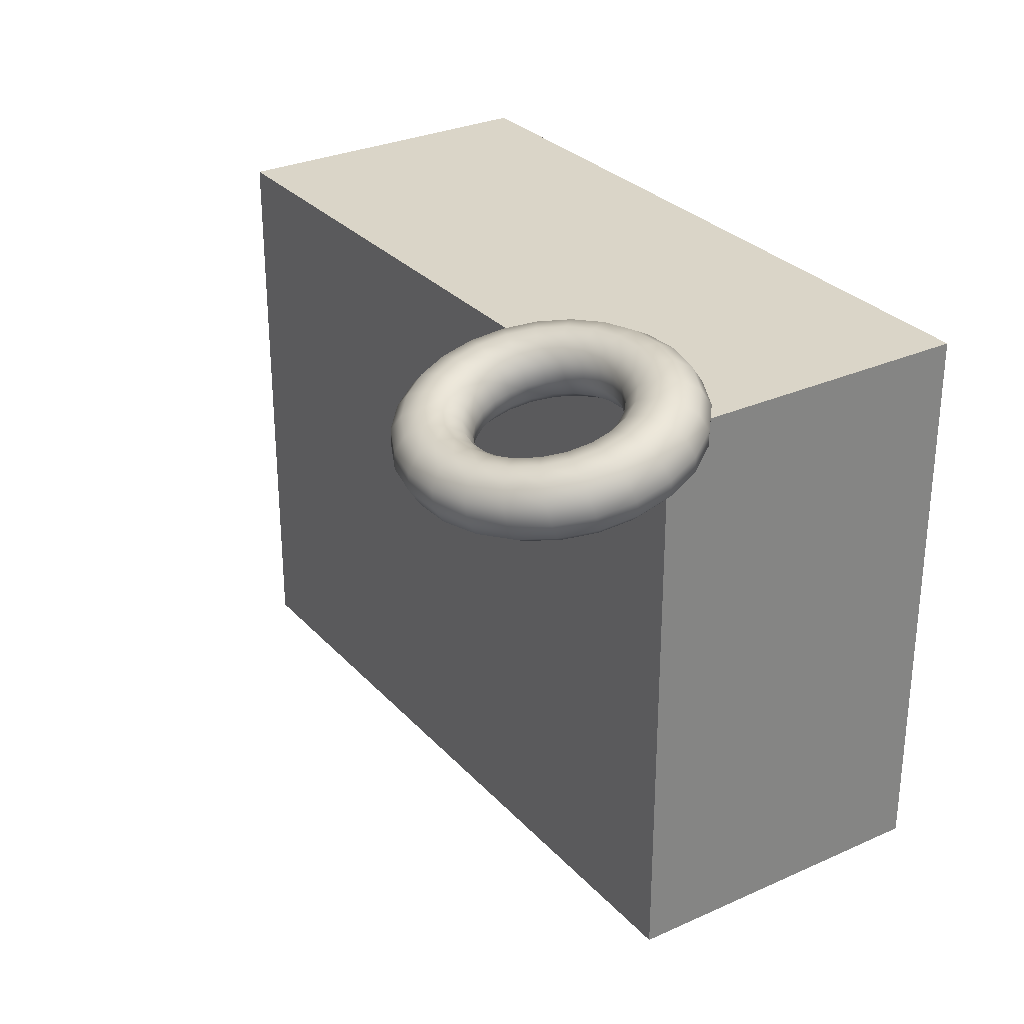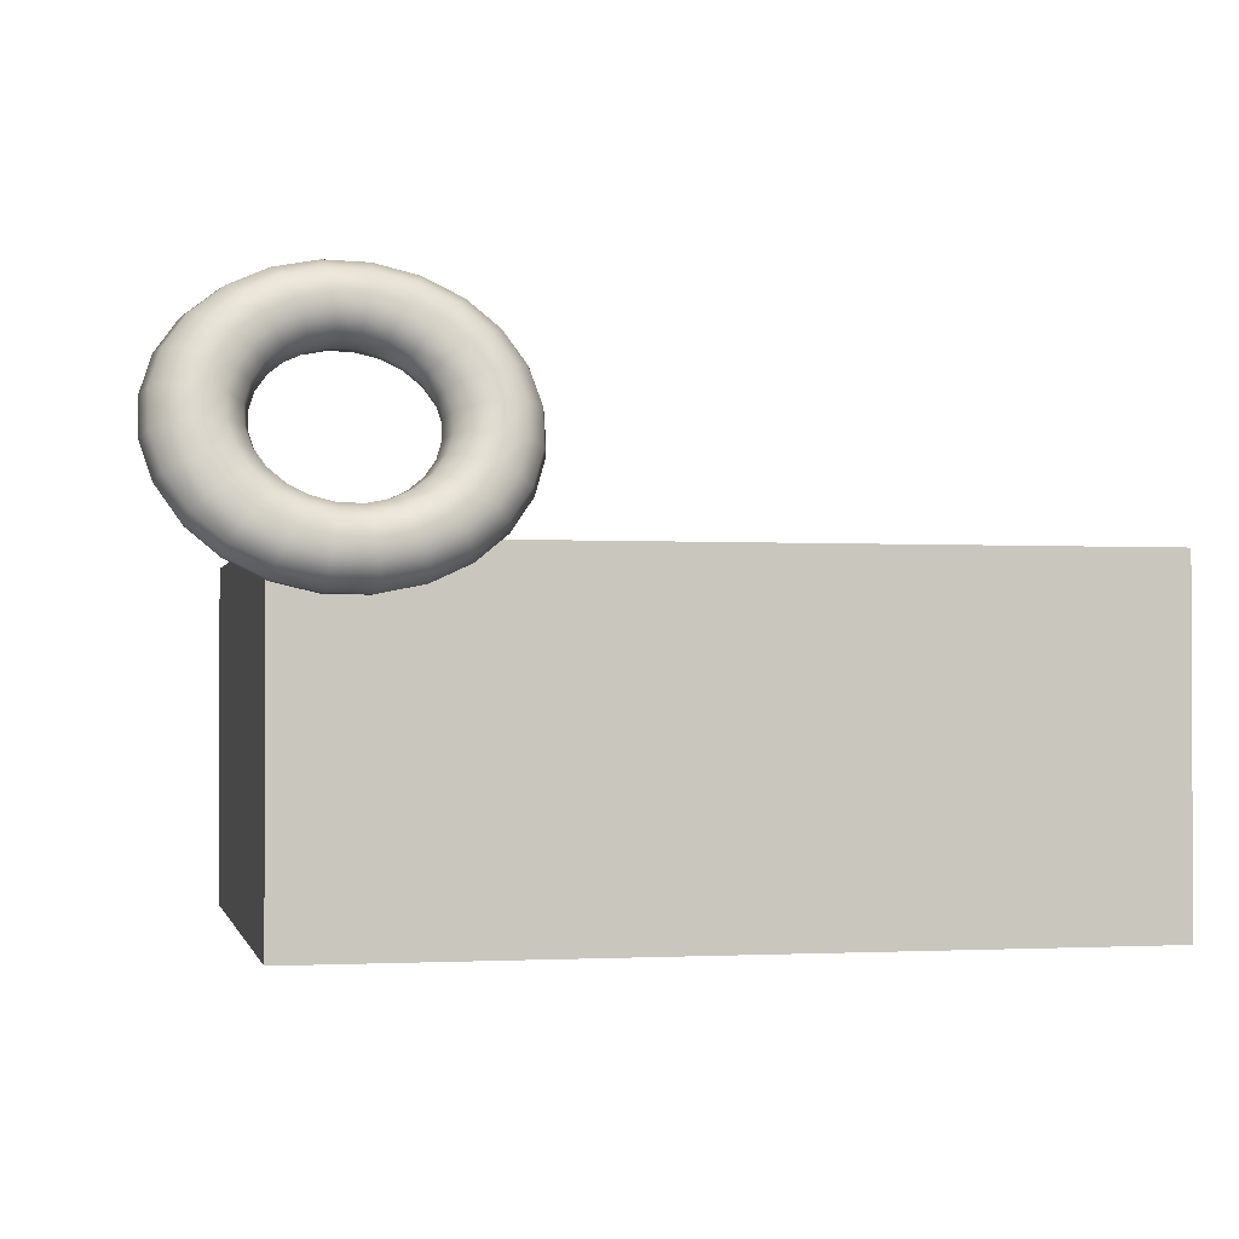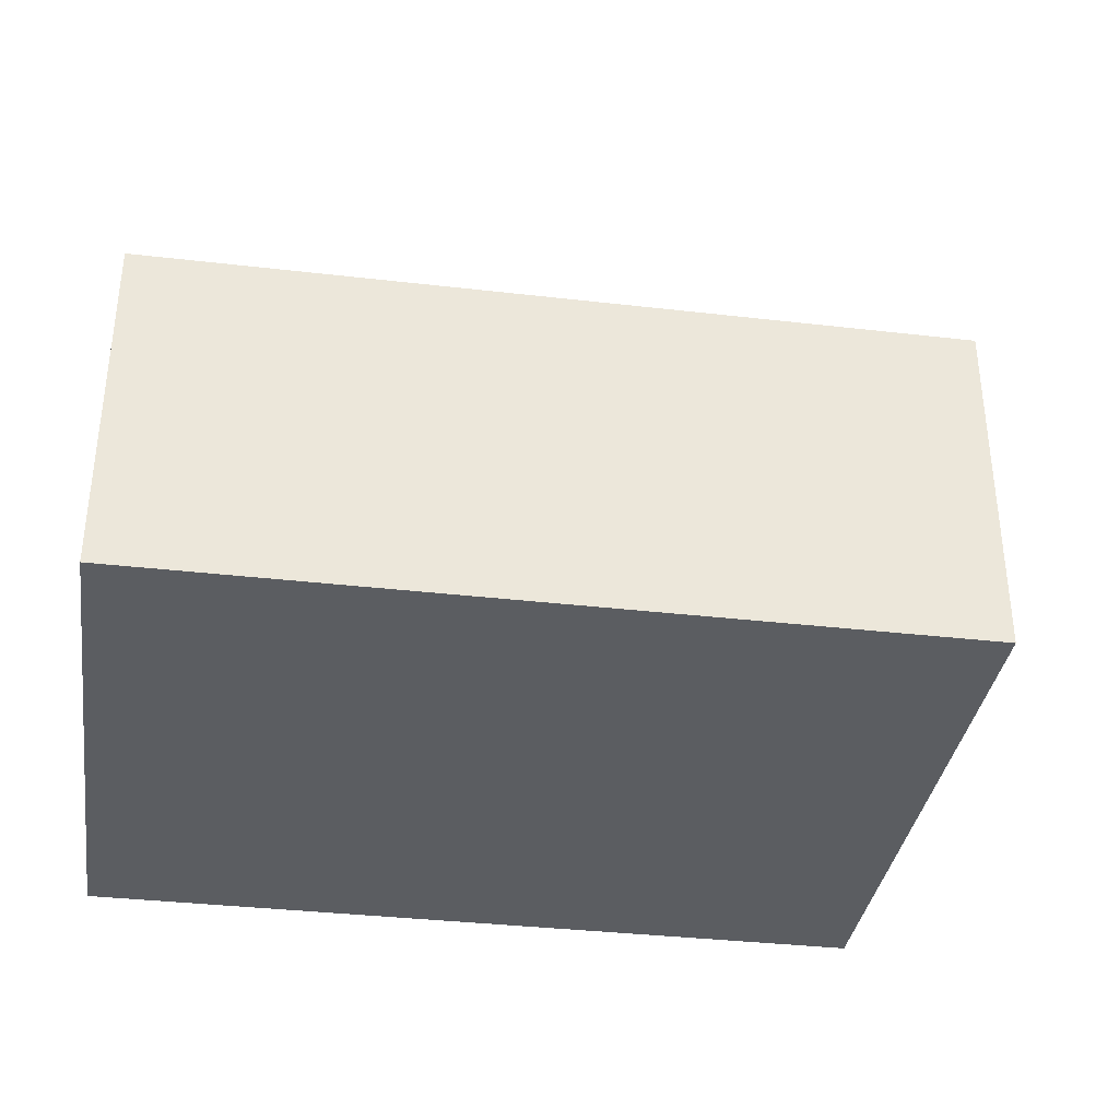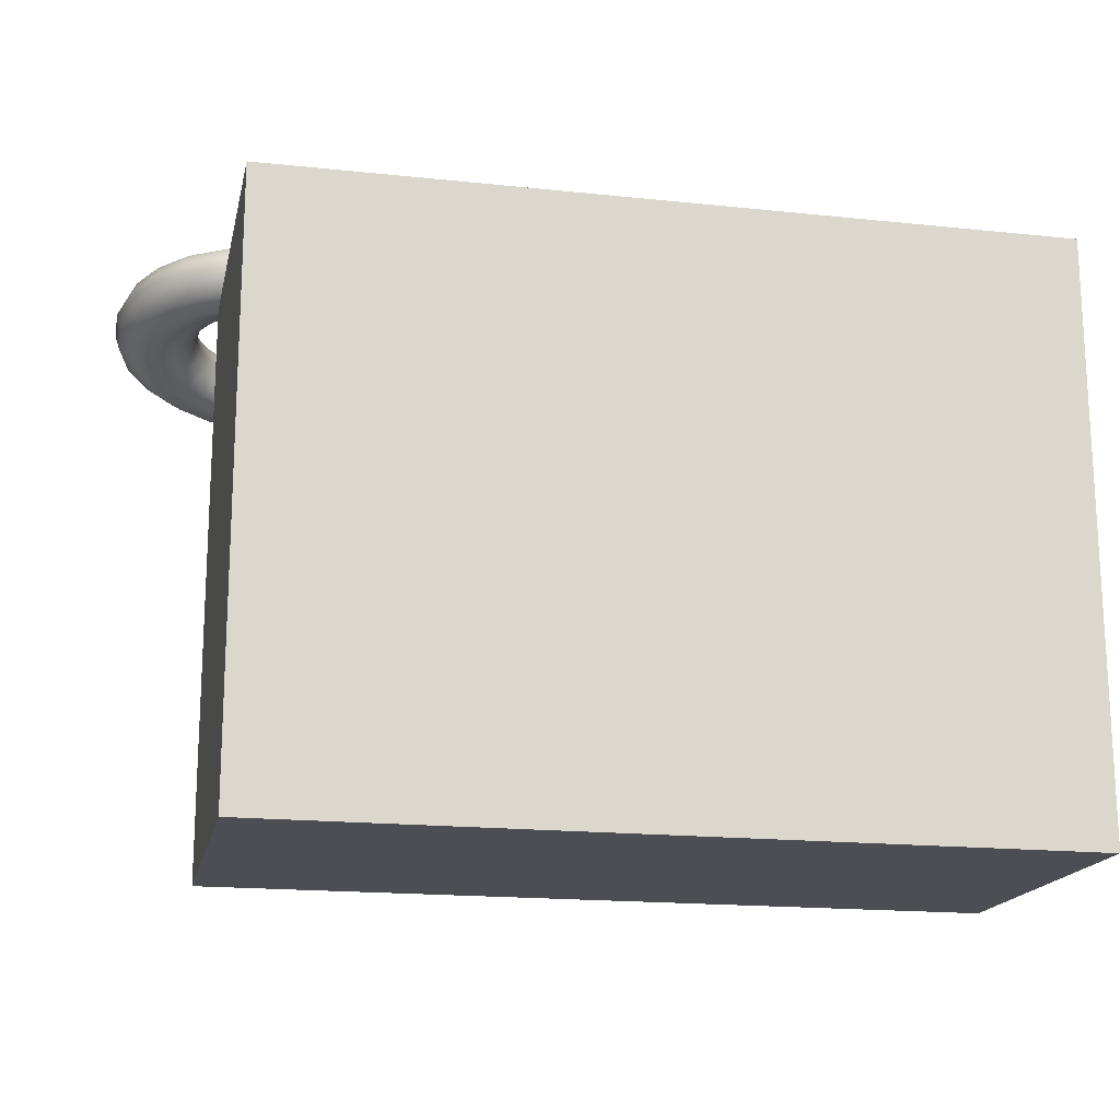
<metadata>
{"format":"obj","ext":"obj","renderer":"f3d","projection":"perspective","resolution":1024,"background":"white","views":[{"elev":29.4,"azim":-123.5,"up":"+Z"},{"elev":-1.4,"azim":-12.2,"up":"+Y"},{"elev":-35.5,"azim":171.3,"up":"+Y"},{"elev":-17.4,"azim":-11.9,"up":"+Z"}]}
</metadata>
<code>
v  -50.19 0 45.87
v  -50.19 -0.0147 -44.42
v  70.26 -0.0147 -44.42
v  70.26 0 45.87
v  -50.19 51.88 45.87
v  70.26 51.88 45.87
v  70.26 51.87 -44.42
v  -50.19 51.87 -44.42
o Box001
g Box001
f 1 2 3
f 3 4 1
f 5 6 7
f 7 8 5
f 1 4 6
f 6 5 1
f 4 3 7
f 7 6 4
f 3 2 8
f 8 7 3
f 2 1 5
f 5 8 2
v  -50.1 84.82 41.9
v  -49.55 84.91 44.61
v  -43.43 86.15 43.96
v  -43.75 86.11 41.22
v  -48.49 83.62 46.92
v  -42.97 84.74 46.33
v  -47.18 81.29 48.22
v  -42.5 82.24 47.72
v  -45.99 78.54 48.14
v  -42.14 79.32 47.73
v  -45.22 76.12 46.72
v  -41.98 76.78 46.38
v  -45.1 74.67 44.34
v  -42.08 75.28 44.01
v  -45.64 74.58 41.63
v  -42.4 75.24 41.28
v  -46.71 75.87 39.31
v  -42.86 76.65 38.9
v  -48.02 78.2 38.02
v  -43.33 79.15 37.52
v  -49.21 80.95 38.09
v  -43.7 82.06 37.5
v  -49.97 83.37 39.51
v  -43.85 84.61 38.86
v  -37.09 86.04 43.65
v  -37.18 85.99 40.9
v  -37.27 84.63 46.06
v  -37.65 82.15 47.48
v  -38.15 79.25 47.54
v  -38.63 76.72 46.22
v  -38.96 75.23 43.86
v  -39.05 75.18 41.12
v  -38.88 76.58 38.71
v  -38.49 79.06 37.29
v  -37.99 81.96 37.23
v  -37.51 84.49 38.55
v  -30.98 84.57 43.72
v  -30.85 84.47 40.97
v  -31.76 83.31 46.12
v  -32.98 81.03 47.53
v  -34.31 78.33 47.58
v  -35.4 75.94 46.25
v  -35.95 74.5 43.9
v  -35.82 74.4 41.15
v  -35.04 75.66 38.75
v  -33.82 77.94 37.34
v  -32.49 80.64 37.29
v  -31.4 83.03 38.62
v  -25.51 81.86 44.15
v  -25.18 81.66 41.42
v  -26.83 80.87 46.51
v  -28.79 78.95 47.86
v  -30.87 76.63 47.85
v  -32.5 74.51 46.48
v  -33.25 73.17 44.11
v  -32.92 72.97 41.38
v  -31.6 73.95 39.02
v  -29.63 75.87 37.67
v  -27.56 78.2 37.68
v  -25.93 80.32 39.05
v  -21.05 78.08 44.92
v  -20.55 77.74 42.22
v  -22.81 77.47 47.2
v  -25.38 76.07 48.45
v  -28.06 74.25 48.34
v  -30.14 72.51 46.89
v  -31.05 71.31 44.49
v  -30.56 70.97 41.79
v  -28.79 71.58 39.51
v  -26.22 72.98 38.26
v  -23.54 74.8 38.37
v  -21.46 76.54 39.82
v  -17.9 73.5 45.97
v  -17.29 72.99 43.31
v  -19.98 73.34 48.15
v  -22.98 72.56 49.26
v  -26.09 71.37 49
v  -28.48 70.08 47.44
v  -29.5 69.05 45.01
v  -28.89 68.54 42.35
v  -26.81 68.7 40.17
v  -23.82 69.48 39.06
v  -20.71 70.67 39.32
v  -18.32 71.96 40.88
v  -16.29 68.42 47.24
v  -15.62 67.73 44.62
v  -18.53 68.77 49.29
v  -21.74 68.68 50.23
v  -25.07 68.18 49.8
v  -27.62 67.4 48.11
v  -28.71 66.55 45.63
v  -28.04 65.86 43.02
v  -25.8 65.51 40.97
v  -22.58 65.6 40.03
v  -19.25 66.1 40.46
v  -16.7 66.88 42.14
v  -16.31 63.2 48.63
v  -15.64 62.31 46.07
v  -18.55 64.06 50.55
v  -21.76 64.68 51.29
v  -25.09 64.89 50.67
v  -27.64 64.63 48.85
v  -28.72 63.97 46.32
v  -28.05 63.09 43.75
v  -25.81 62.22 41.84
v  -22.6 61.6 41.1
v  -19.28 61.39 41.72
v  -16.73 61.65 43.54
v  -17.98 58.18 50.06
v  -17.37 57.11 47.55
v  -20.05 59.54 51.83
v  -23.04 60.85 52.38
v  -26.14 61.74 51.57
v  -28.52 61.98 49.61
v  -29.54 61.5 47.02
v  -28.93 60.44 44.51
v  -26.86 59.07 42.74
v  -23.87 57.76 42.19
v  -20.78 56.87 43
v  -18.39 56.64 44.96
v  -21.17 53.71 51.42
v  -20.68 52.48 48.95
v  -22.92 55.52 53.05
v  -25.48 57.43 53.42
v  -28.14 58.93 52.42
v  -30.2 59.61 50.33
v  -31.11 59.3 47.69
v  -30.62 58.07 45.23
v  -28.87 56.26 43.59
v  -26.31 54.35 43.23
v  -23.65 52.85 44.22
v  -21.58 52.17 46.32
v  -25.66 50.1 52.62
v  -25.34 48.74 50.2
v  -26.97 52.27 54.14
v  -28.91 54.67 54.34
v  -30.97 56.66 53.18
v  -32.58 57.7 50.96
v  -33.33 57.52 48.28
v  -33 56.16 45.86
v  -31.69 53.99 44.35
v  -29.75 51.59 44.14
v  -27.7 49.6 45.31
v  -26.08 48.55 47.52
v  -31.16 47.58 53.58
v  -31.04 46.13 51.2
v  -31.93 50 55
v  -33.12 52.75 55.07
v  -34.43 55.08 53.78
v  -35.49 56.37 51.47
v  -36.04 56.28 48.76
v  -35.91 54.83 46.37
v  -35.15 52.41 44.95
v  -33.96 49.66 44.88
v  -32.65 47.33 46.17
v  -31.58 46.04 48.48
v  -37.29 46.34 54.24
v  -37.39 44.85 51.87
v  -37.44 48.89 55.59
v  -37.8 51.8 55.58
v  -38.28 54.3 54.19
v  -38.73 55.71 51.82
v  -39.06 55.67 49.08
v  -39.15 54.17 46.72
v  -39 51.63 45.36
v  -38.64 48.71 45.38
v  -38.17 46.22 46.76
v  -37.71 44.8 49.14
v  -43.62 46.46 54.54
v  -43.95 44.96 52.19
v  -43.15 48.99 55.87
v  -42.65 51.89 55.81
v  -42.26 54.37 54.39
v  -42.09 55.78 51.98
v  -42.18 55.73 49.23
v  -42.51 54.23 46.88
v  -42.98 51.7 45.56
v  -43.48 48.8 45.61
v  -43.87 46.32 47.04
v  -44.04 44.91 49.44
v  -49.74 47.92 54.48
v  -50.29 46.48 52.12
v  -48.65 50.31 55.81
v  -47.32 53.01 55.76
v  -46.1 55.29 54.34
v  -45.32 56.55 51.94
v  -45.19 56.45 49.2
v  -45.74 55.01 46.84
v  -46.83 52.62 45.51
v  -48.16 49.92 45.56
v  -49.38 47.64 46.98
v  -50.16 46.38 49.38
v  -55.21 50.63 54.04
v  -55.96 49.29 51.67
v  -53.58 52.75 55.42
v  -51.5 55.08 55.43
v  -49.54 57 54.07
v  -48.22 57.99 51.71
v  -47.89 57.78 48.98
v  -48.64 56.44 46.62
v  -50.27 54.33 45.24
v  -52.34 52 45.23
v  -54.31 50.08 46.59
v  -55.63 49.09 48.95
v  -59.67 54.41 53.27
v  -60.59 53.21 50.88
v  -57.6 56.15 54.72
v  -54.92 57.97 54.84
v  -52.35 59.37 53.59
v  -50.58 59.98 51.31
v  -50.08 59.64 48.61
v  -51 58.44 46.21
v  -53.07 56.7 44.76
v  -55.75 54.88 44.64
v  -58.32 53.48 45.89
v  -60.09 52.87 48.18
v  -62.82 58.99 52.22
v  -63.85 57.96 49.78
v  -60.43 60.28 53.77
v  -57.32 61.47 54.03
v  -54.32 62.25 52.93
v  -52.24 62.41 50.75
v  -51.63 61.9 48.09
v  -52.66 60.87 45.65
v  -55.05 59.58 44.1
v  -58.16 58.39 43.84
v  -61.16 57.61 44.94
v  -63.24 57.45 47.12
v  -64.43 64.07 50.95
v  -65.52 63.22 48.47
v  -61.88 64.85 52.63
v  -58.56 65.35 53.06
v  -55.34 65.44 52.13
v  -53.1 65.1 50.08
v  -52.43 64.4 47.46
v  -53.52 63.55 44.98
v  -56.06 62.77 43.3
v  -59.39 62.27 42.87
v  -62.61 62.18 43.8
v  -64.85 62.53 45.85
v  -64.41 69.3 49.56
v  -65.49 68.64 47.03
v  -61.86 69.56 51.38
v  -58.54 69.35 52
v  -55.32 68.73 51.25
v  -53.08 67.86 49.34
v  -52.42 66.98 46.77
v  -53.5 66.32 44.24
v  -56.05 66.06 42.42
v  -59.37 66.27 41.8
v  -62.59 66.89 42.55
v  -64.83 67.76 44.46
v  -62.74 74.32 48.13
v  -63.77 73.84 45.55
v  -60.36 74.08 50.09
v  -57.26 73.19 50.91
v  -54.28 71.88 50.36
v  -52.2 70.52 48.59
v  -51.6 69.45 46.07
v  -52.62 68.97 43.49
v  -55 69.21 41.53
v  -58.1 70.1 40.71
v  -61.09 71.41 41.27
v  -63.16 72.77 43.04
v  -59.55 78.78 46.77
v  -60.46 78.47 44.14
v  -57.49 78.1 48.87
v  -54.82 76.6 49.87
v  -52.27 74.69 49.5
v  -50.51 72.88 47.87
v  -50.02 71.65 45.4
v  -50.93 71.34 42.77
v  -53 72.02 40.67
v  -55.66 73.52 39.67
v  -58.21 75.43 40.04
v  -59.97 77.24 41.68
v  -55.05 82.4 45.57
v  -55.8 82.21 42.9
v  -53.44 81.35 47.79
v  -51.38 79.37 48.95
v  -49.44 76.96 48.75
v  -48.13 74.79 47.23
v  -47.81 73.43 44.81
v  -48.55 73.25 42.13
v  -50.17 74.29 39.92
v  -52.22 76.28 38.76
v  -54.16 78.68 38.96
v  -55.47 80.86 40.47
o Torus001
g Torus001
f 9 10 11
f 11 12 9
f 10 13 14
f 14 11 10
f 13 15 16
f 16 14 13
f 15 17 18
f 18 16 15
f 17 19 20
f 20 18 17
f 19 21 22
f 22 20 19
f 21 23 24
f 24 22 21
f 23 25 26
f 26 24 23
f 25 27 28
f 28 26 25
f 27 29 30
f 30 28 27
f 29 31 32
f 32 30 29
f 31 9 12
f 12 32 31
f 12 11 33
f 33 34 12
f 11 14 35
f 35 33 11
f 14 16 36
f 36 35 14
f 16 18 37
f 37 36 16
f 18 20 38
f 38 37 18
f 20 22 39
f 39 38 20
f 22 24 40
f 40 39 22
f 24 26 41
f 41 40 24
f 26 28 42
f 42 41 26
f 28 30 43
f 43 42 28
f 30 32 44
f 44 43 30
f 32 12 34
f 34 44 32
f 34 33 45
f 45 46 34
f 33 35 47
f 47 45 33
f 35 36 48
f 48 47 35
f 36 37 49
f 49 48 36
f 37 38 50
f 50 49 37
f 38 39 51
f 51 50 38
f 39 40 52
f 52 51 39
f 40 41 53
f 53 52 40
f 41 42 54
f 54 53 41
f 42 43 55
f 55 54 42
f 43 44 56
f 56 55 43
f 44 34 46
f 46 56 44
f 46 45 57
f 57 58 46
f 45 47 59
f 59 57 45
f 47 48 60
f 60 59 47
f 48 49 61
f 61 60 48
f 49 50 62
f 62 61 49
f 50 51 63
f 63 62 50
f 51 52 64
f 64 63 51
f 52 53 65
f 65 64 52
f 53 54 66
f 66 65 53
f 54 55 67
f 67 66 54
f 55 56 68
f 68 67 55
f 56 46 58
f 58 68 56
f 58 57 69
f 69 70 58
f 57 59 71
f 71 69 57
f 59 60 72
f 72 71 59
f 60 61 73
f 73 72 60
f 61 62 74
f 74 73 61
f 62 63 75
f 75 74 62
f 63 64 76
f 76 75 63
f 64 65 77
f 77 76 64
f 65 66 78
f 78 77 65
f 66 67 79
f 79 78 66
f 67 68 80
f 80 79 67
f 68 58 70
f 70 80 68
f 70 69 81
f 81 82 70
f 69 71 83
f 83 81 69
f 71 72 84
f 84 83 71
f 72 73 85
f 85 84 72
f 73 74 86
f 86 85 73
f 74 75 87
f 87 86 74
f 75 76 88
f 88 87 75
f 76 77 89
f 89 88 76
f 77 78 90
f 90 89 77
f 78 79 91
f 91 90 78
f 79 80 92
f 92 91 79
f 80 70 82
f 82 92 80
f 82 81 93
f 93 94 82
f 81 83 95
f 95 93 81
f 83 84 96
f 96 95 83
f 84 85 97
f 97 96 84
f 85 86 98
f 98 97 85
f 86 87 99
f 99 98 86
f 87 88 100
f 100 99 87
f 88 89 101
f 101 100 88
f 89 90 102
f 102 101 89
f 90 91 103
f 103 102 90
f 91 92 104
f 104 103 91
f 92 82 94
f 94 104 92
f 94 93 105
f 105 106 94
f 93 95 107
f 107 105 93
f 95 96 108
f 108 107 95
f 96 97 109
f 109 108 96
f 97 98 110
f 110 109 97
f 98 99 111
f 111 110 98
f 99 100 112
f 112 111 99
f 100 101 113
f 113 112 100
f 101 102 114
f 114 113 101
f 102 103 115
f 115 114 102
f 103 104 116
f 116 115 103
f 104 94 106
f 106 116 104
f 106 105 117
f 117 118 106
f 105 107 119
f 119 117 105
f 107 108 120
f 120 119 107
f 108 109 121
f 121 120 108
f 109 110 122
f 122 121 109
f 110 111 123
f 123 122 110
f 111 112 124
f 124 123 111
f 112 113 125
f 125 124 112
f 113 114 126
f 126 125 113
f 114 115 127
f 127 126 114
f 115 116 128
f 128 127 115
f 116 106 118
f 118 128 116
f 118 117 129
f 129 130 118
f 117 119 131
f 131 129 117
f 119 120 132
f 132 131 119
f 120 121 133
f 133 132 120
f 121 122 134
f 134 133 121
f 122 123 135
f 135 134 122
f 123 124 136
f 136 135 123
f 124 125 137
f 137 136 124
f 125 126 138
f 138 137 125
f 126 127 139
f 139 138 126
f 127 128 140
f 140 139 127
f 128 118 130
f 130 140 128
f 130 129 141
f 141 142 130
f 129 131 143
f 143 141 129
f 131 132 144
f 144 143 131
f 132 133 145
f 145 144 132
f 133 134 146
f 146 145 133
f 134 135 147
f 147 146 134
f 135 136 148
f 148 147 135
f 136 137 149
f 149 148 136
f 137 138 150
f 150 149 137
f 138 139 151
f 151 150 138
f 139 140 152
f 152 151 139
f 140 130 142
f 142 152 140
f 142 141 153
f 153 154 142
f 141 143 155
f 155 153 141
f 143 144 156
f 156 155 143
f 144 145 157
f 157 156 144
f 145 146 158
f 158 157 145
f 146 147 159
f 159 158 146
f 147 148 160
f 160 159 147
f 148 149 161
f 161 160 148
f 149 150 162
f 162 161 149
f 150 151 163
f 163 162 150
f 151 152 164
f 164 163 151
f 152 142 154
f 154 164 152
f 154 153 165
f 165 166 154
f 153 155 167
f 167 165 153
f 155 156 168
f 168 167 155
f 156 157 169
f 169 168 156
f 157 158 170
f 170 169 157
f 158 159 171
f 171 170 158
f 159 160 172
f 172 171 159
f 160 161 173
f 173 172 160
f 161 162 174
f 174 173 161
f 162 163 175
f 175 174 162
f 163 164 176
f 176 175 163
f 164 154 166
f 166 176 164
f 166 165 177
f 177 178 166
f 165 167 179
f 179 177 165
f 167 168 180
f 180 179 167
f 168 169 181
f 181 180 168
f 169 170 182
f 182 181 169
f 170 171 183
f 183 182 170
f 171 172 184
f 184 183 171
f 172 173 185
f 185 184 172
f 173 174 186
f 186 185 173
f 174 175 187
f 187 186 174
f 175 176 188
f 188 187 175
f 176 166 178
f 178 188 176
f 178 177 189
f 189 190 178
f 177 179 191
f 191 189 177
f 179 180 192
f 192 191 179
f 180 181 193
f 193 192 180
f 181 182 194
f 194 193 181
f 182 183 195
f 195 194 182
f 183 184 196
f 196 195 183
f 184 185 197
f 197 196 184
f 185 186 198
f 198 197 185
f 186 187 199
f 199 198 186
f 187 188 200
f 200 199 187
f 188 178 190
f 190 200 188
f 190 189 201
f 201 202 190
f 189 191 203
f 203 201 189
f 191 192 204
f 204 203 191
f 192 193 205
f 205 204 192
f 193 194 206
f 206 205 193
f 194 195 207
f 207 206 194
f 195 196 208
f 208 207 195
f 196 197 209
f 209 208 196
f 197 198 210
f 210 209 197
f 198 199 211
f 211 210 198
f 199 200 212
f 212 211 199
f 200 190 202
f 202 212 200
f 202 201 213
f 213 214 202
f 201 203 215
f 215 213 201
f 203 204 216
f 216 215 203
f 204 205 217
f 217 216 204
f 205 206 218
f 218 217 205
f 206 207 219
f 219 218 206
f 207 208 220
f 220 219 207
f 208 209 221
f 221 220 208
f 209 210 222
f 222 221 209
f 210 211 223
f 223 222 210
f 211 212 224
f 224 223 211
f 212 202 214
f 214 224 212
f 214 213 225
f 225 226 214
f 213 215 227
f 227 225 213
f 215 216 228
f 228 227 215
f 216 217 229
f 229 228 216
f 217 218 230
f 230 229 217
f 218 219 231
f 231 230 218
f 219 220 232
f 232 231 219
f 220 221 233
f 233 232 220
f 221 222 234
f 234 233 221
f 222 223 235
f 235 234 222
f 223 224 236
f 236 235 223
f 224 214 226
f 226 236 224
f 226 225 237
f 237 238 226
f 225 227 239
f 239 237 225
f 227 228 240
f 240 239 227
f 228 229 241
f 241 240 228
f 229 230 242
f 242 241 229
f 230 231 243
f 243 242 230
f 231 232 244
f 244 243 231
f 232 233 245
f 245 244 232
f 233 234 246
f 246 245 233
f 234 235 247
f 247 246 234
f 235 236 248
f 248 247 235
f 236 226 238
f 238 248 236
f 238 237 249
f 249 250 238
f 237 239 251
f 251 249 237
f 239 240 252
f 252 251 239
f 240 241 253
f 253 252 240
f 241 242 254
f 254 253 241
f 242 243 255
f 255 254 242
f 243 244 256
f 256 255 243
f 244 245 257
f 257 256 244
f 245 246 258
f 258 257 245
f 246 247 259
f 259 258 246
f 247 248 260
f 260 259 247
f 248 238 250
f 250 260 248
f 250 249 261
f 261 262 250
f 249 251 263
f 263 261 249
f 251 252 264
f 264 263 251
f 252 253 265
f 265 264 252
f 253 254 266
f 266 265 253
f 254 255 267
f 267 266 254
f 255 256 268
f 268 267 255
f 256 257 269
f 269 268 256
f 257 258 270
f 270 269 257
f 258 259 271
f 271 270 258
f 259 260 272
f 272 271 259
f 260 250 262
f 262 272 260
f 262 261 273
f 273 274 262
f 261 263 275
f 275 273 261
f 263 264 276
f 276 275 263
f 264 265 277
f 277 276 264
f 265 266 278
f 278 277 265
f 266 267 279
f 279 278 266
f 267 268 280
f 280 279 267
f 268 269 281
f 281 280 268
f 269 270 282
f 282 281 269
f 270 271 283
f 283 282 270
f 271 272 284
f 284 283 271
f 272 262 274
f 274 284 272
f 274 273 285
f 285 286 274
f 273 275 287
f 287 285 273
f 275 276 288
f 288 287 275
f 276 277 289
f 289 288 276
f 277 278 290
f 290 289 277
f 278 279 291
f 291 290 278
f 279 280 292
f 292 291 279
f 280 281 293
f 293 292 280
f 281 282 294
f 294 293 281
f 282 283 295
f 295 294 282
f 283 284 296
f 296 295 283
f 284 274 286
f 286 296 284
f 286 285 10
f 10 9 286
f 285 287 13
f 13 10 285
f 287 288 15
f 15 13 287
f 288 289 17
f 17 15 288
f 289 290 19
f 19 17 289
f 290 291 21
f 21 19 290
f 291 292 23
f 23 21 291
f 292 293 25
f 25 23 292
f 293 294 27
f 27 25 293
f 294 295 29
f 29 27 294
f 295 296 31
f 31 29 295
f 296 286 9
f 9 31 296

</code>
